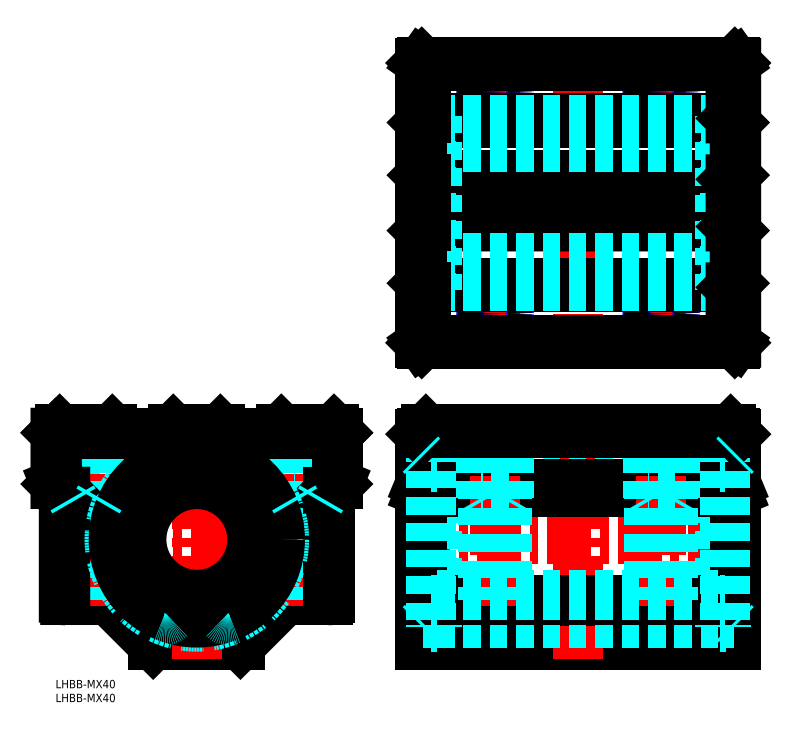
<metadata>
{"format":"dxf","ext":"dxf","renderer":"ezdxf+matplotlib","layout":"modelspace","background":"white","min_lineweight":24,"dpi":150}
</metadata>
<code>
0
SECTION
2
ENTITIES
0
INSERT
8
MSM_CONTINUOUS
2
*U9
10
0
20
0
30
0
0
INSERT
8
MSM_CONTINUOUS
2
*U10
10
0
20
0
30
0
0
LINE
8
MSM_CONTINUOUS
10
245.7
20
88.71
30
0
11
245.7
21
12.72
31
0
0
LINE
8
MSM_CONTINUOUS
10
245.7
20
12.72
30
0
11
131.7
21
12.72
31
0
0
LINE
8
MSM_CONTINUOUS
10
131.7
20
88.71
30
0
11
131.7
21
12.72
31
0
0
LINE
8
MSM_CENTER
10
126.7
20
50.72
30
0
11
250.7
21
50.72
31
0
0
LINE
8
MSM_CONTINUOUS
10
132.2
20
121.2
30
0
11
245.2
21
121.2
31
0
0
LINE
8
MSM_CENTER
10
211.7
20
132.2
30
0
11
225.7
21
132.2
31
0
0
LINE
8
MSM_CONTINUOUS
10
132.2
20
223.2
30
0
11
245.2
21
223.2
31
0
0
LINE
8
MSM_CENTER
10
126.7
20
172.2
30
0
11
250.7
21
172.2
31
0
0
LINE
8
MSM_CENTER
10
188.7
20
116.2
30
0
11
188.7
21
228.2
31
0
0
LINE
8
MSM_CENTER
10
218.7
20
125.2
30
0
11
218.7
21
139.2
31
0
0
LINE
8
MSM_CENTER
10
165.7
20
132.2
30
0
11
151.7
21
132.2
31
0
0
LINE
8
MSM_CENTER
10
158.7
20
125.2
30
0
11
158.7
21
139.2
31
0
0
LINE
8
MSM_CENTER
10
211.7
20
212.2
30
0
11
225.7
21
212.2
31
0
0
LINE
8
MSM_CENTER
10
218.7
20
219.2
30
0
11
218.7
21
205.2
31
0
0
LINE
8
MSM_CENTER
10
165.7
20
212.2
30
0
11
151.7
21
212.2
31
0
0
LINE
8
MSM_CENTER
10
158.7
20
219.2
30
0
11
158.7
21
205.2
31
0
0
CIRCLE
8
MSM_NARROW
10
218.7
20
132.2
30
0
40
5
0
CIRCLE
8
MSM_NARROW
10
158.7
20
132.2
30
0
40
5
0
CIRCLE
8
MSM_NARROW
10
218.7
20
212.2
30
0
40
5
0
CIRCLE
8
MSM_NARROW
10
158.7
20
212.2
30
0
40
5
0
CIRCLE
8
MSM_CONTINUOUS
10
218.7
20
132.2
30
0
40
4.35
0
CIRCLE
8
MSM_CONTINUOUS
10
158.7
20
132.2
30
0
40
4.35
0
CIRCLE
8
MSM_CONTINUOUS
10
158.7
20
212.2
30
0
40
4.35
0
CIRCLE
8
MSM_CONTINUOUS
10
218.7
20
212.2
30
0
40
4.35
0
LINE
8
MSM_CENTER
10
-2.001
20
50.72
30
0
11
104
21
50.72
31
0
0
LINE
8
MSM_CONTINUOUS
10
102
20
89.22
30
0
11
102
21
70.72
31
0
0
LINE
8
MSM_CONTINUOUS
10
102
20
89.22
30
0
11
100.5
21
90.72
31
0
0
LINE
8
MSM_CONTINUOUS
10
99
20
67.72
30
0
11
99
21
29.72
31
0
0
LINE
8
MSM_CONTINUOUS
10
82.75
20
28.72
30
0
11
98
21
28.72
31
0
0
LINE
8
MSM_CONTINUOUS
10
66.75
20
12.72
30
0
11
82.75
21
28.72
31
0
0
LINE
8
MSM_CONTINUOUS
10
100.5
20
90.72
30
0
11
81.5
21
90.72
31
0
0
LINE
8
MSM_CONTINUOUS
10
80
20
89.22
30
0
11
81.5
21
90.72
31
0
0
LINE
8
MSM_CONTINUOUS
10
20.5
20
90.72
30
0
11
1.501
21
90.72
31
0
0
LINE
8
MSM_CONTINUOUS
10
66.75
20
12.72
30
0
11
35.25
21
12.72
31
0
0
LINE
8
MSM_CONTINUOUS
10
0.001313
20
89.22
30
0
11
1.501
21
90.72
31
0
0
LINE
8
MSM_CONTINUOUS
10
19.25
20
28.72
30
0
11
4.001
21
28.72
31
0
0
LINE
8
MSM_CONTINUOUS
10
35.25
20
12.72
30
0
11
19.25
21
28.72
31
0
0
LINE
8
MSM_DASHED
10
6.001
20
90.72
30
0
11
6.001
21
65.72
31
0
0
LINE
8
MSM_DASHED
10
16
20
65.72
30
0
11
6.001
21
65.72
31
0
0
LINE
8
MSM_CONTINUOUS
10
22
20
89.22
30
0
11
20.5
21
90.72
31
0
0
LINE
8
MSM_DASHED
10
16
20
90.72
30
0
11
16
21
65.72
31
0
0
LINE
8
MSM_CENTER
10
11
20
93.24
30
0
11
11
21
25.62
31
0
0
LINE
8
MSM_CENTER
10
51
20
95.72
30
0
11
51
21
7.715
31
0
0
LINE
8
MSM_DASHED
10
6.651
20
90.72
30
0
11
6.651
21
28.72
31
0
0
LINE
8
MSM_DASHED
10
15.35
20
90.72
30
0
11
15.35
21
28.72
31
0
0
LINE
8
MSM_CENTER
10
91
20
93.24
30
0
11
91
21
25.62
31
0
0
LINE
8
MSM_CONTINUOUS
10
42.5
20
90.72
30
0
11
59.5
21
90.72
31
0
0
LINE
8
MSM_CONTINUOUS
10
61
20
89.22
30
0
11
59.5
21
90.72
31
0
0
LINE
8
MSM_CONTINUOUS
10
41
20
89.22
30
0
11
42.5
21
90.72
31
0
0
LINE
8
MSM_CONTINUOUS
10
80
20
89.22
30
0
11
61
21
89.22
31
0
0
LINE
8
MSM_DASHED
10
132.5
20
80.72
30
0
11
135.5
21
80.72
31
0
0
LINE
8
MSM_DASHED
10
132.5
20
20.72
30
0
11
135.5
21
20.72
31
0
0
LINE
8
MSM_CENTER
10
188.7
20
95.72
30
0
11
188.7
21
7.715
31
0
0
LINE
8
MSM_DASHED
10
239.7
20
82.22
30
0
11
239.7
21
19.22
31
0
0
LINE
8
MSM_DASHED
10
137.7
20
82.22
30
0
11
137.7
21
19.22
31
0
0
LINE
8
MSM_DASHED
10
135.5
20
82.22
30
0
11
135.5
21
19.22
31
0
0
LINE
8
MSM_DASHED
10
241.9
20
82.22
30
0
11
241.9
21
19.22
31
0
0
LINE
8
MSM_DASHED
10
135.5
20
82.22
30
0
11
137.7
21
82.22
31
0
0
LINE
8
MSM_DASHED
10
239.7
20
82.22
30
0
11
241.9
21
82.22
31
0
0
LINE
8
MSM_DASHED
10
135.5
20
19.22
30
0
11
137.7
21
19.22
31
0
0
LINE
8
MSM_DASHED
10
239.7
20
19.22
30
0
11
241.9
21
19.22
31
0
0
LINE
8
MSM_DASHED
10
86
20
90.72
30
0
11
86
21
65.72
31
0
0
LINE
8
MSM_DASHED
10
96
20
65.72
30
0
11
86
21
65.72
31
0
0
LINE
8
MSM_DASHED
10
96
20
90.72
30
0
11
96
21
65.72
31
0
0
LINE
8
MSM_DASHED
10
86.65
20
90.72
30
0
11
86.65
21
28.72
31
0
0
LINE
8
MSM_DASHED
10
95.35
20
90.72
30
0
11
95.35
21
28.72
31
0
0
LINE
8
MSM_DASHED
10
137.7
20
80.72
30
0
11
239.7
21
80.72
31
0
0
LINE
8
MSM_DASHED
10
241.9
20
80.72
30
0
11
244.9
21
80.72
31
0
0
LINE
8
MSM_DASHED
10
241.9
20
20.72
30
0
11
244.9
21
20.72
31
0
0
LINE
8
MSM_DASHED
10
137.7
20
20.72
30
0
11
239.7
21
20.72
31
0
0
LINE
8
MSM_CONTINUOUS
10
132.2
20
70.72
30
0
11
245.2
21
70.72
31
0
0
LINE
8
MSM_CONTINUOUS
10
132.2
20
67.72
30
0
11
245.2
21
67.72
31
0
0
LINE
8
MSM_CONTINUOUS
10
131.7
20
28.72
30
0
11
245.7
21
28.72
31
0
0
LINE
8
MSM_CENTER
10
158.7
20
92.72
30
0
11
158.7
21
26.72
31
0
0
LINE
8
MSM_CENTER
10
218.7
20
92.72
30
0
11
218.7
21
26.72
31
0
0
LINE
8
MSM_DASHED
10
153.7
20
90.72
30
0
11
153.7
21
65.72
31
0
0
LINE
8
MSM_DASHED
10
163.7
20
65.72
30
0
11
153.7
21
65.72
31
0
0
LINE
8
MSM_DASHED
10
163.7
20
90.72
30
0
11
163.7
21
65.72
31
0
0
LINE
8
MSM_DASHED
10
154.3
20
90.72
30
0
11
154.3
21
28.72
31
0
0
LINE
8
MSM_DASHED
10
163
20
90.72
30
0
11
163
21
28.72
31
0
0
LINE
8
MSM_DASHED
10
213.7
20
90.72
30
0
11
213.7
21
65.72
31
0
0
LINE
8
MSM_DASHED
10
223.7
20
65.72
30
0
11
213.7
21
65.72
31
0
0
LINE
8
MSM_DASHED
10
223.7
20
90.72
30
0
11
223.7
21
65.72
31
0
0
LINE
8
MSM_DASHED
10
214.3
20
90.72
30
0
11
214.3
21
28.72
31
0
0
LINE
8
MSM_DASHED
10
223
20
90.72
30
0
11
223
21
28.72
31
0
0
LINE
8
MSM_CONTINUOUS
10
133.7
20
180.7
30
0
11
243.7
21
180.7
31
0
0
LINE
8
MSM_CONTINUOUS
10
133.7
20
202.7
30
0
11
243.7
21
202.7
31
0
0
LINE
8
MSM_CONTINUOUS
10
132.2
20
121.2
30
0
11
131.7
21
121.7
31
0
0
LINE
8
MSM_CONTINUOUS
10
132.2
20
223.2
30
0
11
131.7
21
222.7
31
0
0
LINE
8
MSM_CONTINUOUS
10
132.2
20
89.21
30
0
11
132.2
21
28.72
31
0
0
LINE
8
MSM_CONTINUOUS
10
133.7
20
221.7
30
0
11
243.7
21
221.7
31
0
0
LINE
8
MSM_CONTINUOUS
10
132.2
20
201.2
30
0
11
245.2
21
201.2
31
0
0
LINE
8
MSM_CONTINUOUS
10
133.7
20
202.7
30
0
11
132.2
21
201.2
31
0
0
LINE
8
MSM_CONTINUOUS
10
133.7
20
180.7
30
0
11
132.2
21
182.2
31
0
0
LINE
8
MSM_CONTINUOUS
10
132.2
20
182.2
30
0
11
245.2
21
182.2
31
0
0
LINE
8
MSM_CONTINUOUS
10
131.7
20
222.7
30
0
11
131.7
21
121.7
31
0
0
LINE
8
MSM_CONTINUOUS
10
132.2
20
143.2
30
0
11
245.2
21
143.2
31
0
0
LINE
8
MSM_CONTINUOUS
10
133.7
20
141.7
30
0
11
243.7
21
141.7
31
0
0
LINE
8
MSM_CONTINUOUS
10
133.7
20
122.7
30
0
11
243.7
21
122.7
31
0
0
LINE
8
MSM_CONTINUOUS
10
133.7
20
141.7
30
0
11
132.2
21
143.2
31
0
0
LINE
8
MSM_CONTINUOUS
10
131.7
20
162.2
30
0
11
131.7
21
162.2
31
0
0
LINE
8
MSM_CONTINUOUS
10
133.7
20
163.7
30
0
11
132.2
21
162.2
31
0
0
LINE
8
MSM_CONTINUOUS
10
133.7
20
163.7
30
0
11
243.7
21
163.7
31
0
0
LINE
8
MSM_CONTINUOUS
10
133.7
20
122.7
30
0
11
131.9
21
121.4
31
0
0
LINE
8
MSM_CONTINUOUS
10
133.7
20
221.7
30
0
11
131.9
21
222.9
31
0
0
ARC
8
MSM_CONTINUOUS
10
98
20
29.72
30
0
40
1
50
270
51
0
0
ARC
8
MSM_CONTINUOUS
10
4.001
20
29.72
30
0
40
1
50
180
51
270
0
LINE
8
MSM_CONTINUOUS
10
102
20
70.72
30
0
11
99
21
67.72
31
0
0
LINE
8
MSM_CONTINUOUS
10
101.5
20
88.72
30
0
11
101.5
21
70.92
31
0
0
LINE
8
MSM_CONTINUOUS
10
101.5
20
70.92
30
0
11
98.5
21
67.92
31
0
0
LINE
8
MSM_CONTINUOUS
10
98.5
20
67.92
30
0
11
98.5
21
28.85
31
0
0
LINE
8
MSM_CONTINUOUS
10
102
20
70.72
30
0
11
101.5
21
70.92
31
0
0
LINE
8
MSM_CONTINUOUS
10
99
20
67.72
30
0
11
98.5
21
67.92
31
0
0
LINE
8
MSM_CONTINUOUS
10
0
20
70.72
30
0
11
0.5
21
70.93
31
0
0
LINE
8
MSM_CONTINUOUS
10
3
20
67.72
30
0
11
3.5
21
67.93
31
0
0
LINE
8
MSM_CONTINUOUS
10
0.5
20
70.93
30
0
11
3.5
21
67.93
31
0
0
LINE
8
MSM_CONTINUOUS
10
3.5
20
67.93
30
0
11
3.497
21
28.85
31
0
0
LINE
8
MSM_CONTINUOUS
10
0.5012
20
88.72
30
0
11
0.5
21
70.93
31
0
0
LINE
8
MSM_CONTINUOUS
10
0.001209
20
89.22
30
0
11
0
21
70.72
31
0
0
LINE
8
MSM_CONTINUOUS
10
0
20
70.72
30
0
11
3
21
67.72
31
0
0
LINE
8
MSM_CONTINUOUS
10
3
20
67.72
30
0
11
2.997
21
29.72
31
0
0
LINE
8
MSM_CONTINUOUS
10
132.2
20
70.72
30
0
11
131.7
21
70.92
31
0
0
LINE
8
MSM_CONTINUOUS
10
132.2
20
67.72
30
0
11
131.7
21
67.92
31
0
0
LINE
8
MSM_CONTINUOUS
10
245.2
20
89.21
30
0
11
245.2
21
28.72
31
0
0
LINE
8
MSM_CONTINUOUS
10
245.2
20
70.72
30
0
11
245.7
21
70.92
31
0
0
LINE
8
MSM_CONTINUOUS
10
245.2
20
67.72
30
0
11
245.7
21
67.92
31
0
0
LINE
8
MSM_DASHED
10
137.7
20
76.72
30
0
11
135.7
21
76.72
31
0
0
LINE
8
MSM_DASHED
10
137.7
20
21.55
30
0
11
135.7
21
21.55
31
0
0
LINE
8
MSM_DASHED
10
137.7
20
28.68
30
0
11
135.7
21
28.68
31
0
0
LINE
8
MSM_DASHED
10
135.7
20
21.55
30
-0.5
11
135.7
21
82.22
31
-0.5
0
ARC
8
MSM_CONTINUOUS
10
62.41
20
24.05
30
0
40
2.5
50
198.2
51
224.5
0
LINE
8
MSM_CONTINUOUS
10
59.72
20
24.22
30
0
11
60.03
21
23.27
31
0
0
ARC
8
MSM_CONTINUOUS
10
62.95
20
25.28
30
0
40
3.4
50
58.31
51
198.2
0
ARC
8
MSM_CONTINUOUS
10
66.52
20
31.07
30
0
40
3.4
50
238.3
51
310.3
0
ARC
8
MSM_CONTINUOUS
10
51
20
49.34
30
0
40
27.37
50
310.3
51
229.7
0
ARC
8
MSM_CONTINUOUS
10
35.48
20
31.07
30
0
40
3.4
50
229.7
51
301.7
0
ARC
8
MSM_CONTINUOUS
10
39.05
20
25.28
30
0
40
3.4
50
341.8
51
121.7
0
LINE
8
MSM_CONTINUOUS
10
41.97
20
23.27
30
0
11
42.28
21
24.22
31
0
0
ARC
8
MSM_CONTINUOUS
10
39.59
20
24.05
30
0
40
2.5
50
315.5
51
341.8
0
CIRCLE
8
MSM_CONTINUOUS
10
62.95
20
25.28
30
0
40
1.25
0
CIRCLE
8
MSM_CONTINUOUS
10
39.05
20
25.28
30
0
40
1.25
0
CIRCLE
8
MSM_DASHED
10
51
20
50.72
30
0
40
31.5
0
CIRCLE
8
MSM_CONTINUOUS
10
51
20
50.72
30
0
40
30
0
ARC
8
MSM_DASHED
10
62.41
20
24.05
30
0
40
2.5
50
224.5
51
293.2
0
ARC
8
MSM_DASHED
10
39.59
20
24.05
30
0
40
2.5
50
246.8
51
315.5
0
CIRCLE
8
MSM_CONTINUOUS
10
51
20
50.72
30
0
40
20
0
LINE
8
MSM_DASHED
10
137.7
20
30.72
30
0
11
239.7
21
30.72
31
0
0
LINE
8
MSM_DASHED
10
239.7
20
76.72
30
0
11
241.7
21
76.72
31
0
0
LINE
8
MSM_DASHED
10
241.7
20
21.55
30
-0.5
11
241.7
21
82.22
31
-0.5
0
LINE
8
MSM_DASHED
10
239.7
20
21.55
30
0
11
241.7
21
21.55
31
0
0
LINE
8
MSM_DASHED
10
239.7
20
28.68
30
0
11
241.7
21
28.68
31
0
0
LINE
8
MSM_DASHED
10
239.7
20
203.7
30
0
11
239.7
21
140.7
31
0
0
LINE
8
MSM_DASHED
10
137.7
20
203.7
30
0
11
137.7
21
140.7
31
0
0
LINE
8
MSM_DASHED
10
135.5
20
203.7
30
0
11
135.5
21
140.7
31
0
0
LINE
8
MSM_DASHED
10
241.9
20
203.7
30
0
11
241.9
21
140.7
31
0
0
LINE
8
MSM_DASHED
10
135.5
20
203.7
30
0
11
137.7
21
203.7
31
0
0
LINE
8
MSM_DASHED
10
239.7
20
203.7
30
0
11
241.9
21
203.7
31
0
0
LINE
8
MSM_DASHED
10
135.5
20
140.7
30
0
11
137.7
21
140.7
31
0
0
LINE
8
MSM_DASHED
10
239.7
20
140.7
30
0
11
241.9
21
140.7
31
0
0
LINE
8
MSM_DASHED
10
137.7
20
202.2
30
0
11
239.7
21
202.2
31
0
0
LINE
8
MSM_DASHED
10
137.7
20
142.2
30
0
11
239.7
21
142.2
31
0
0
LINE
8
MSM_DASHED
10
132.5
20
202.2
30
0
11
131.7
21
203
31
0
0
LINE
8
MSM_DASHED
10
132.5
20
202.2
30
0
11
135.5
21
202.2
31
0
0
LINE
8
MSM_DASHED
10
132.5
20
142.2
30
0
11
131.7
21
141.4
31
0
0
LINE
8
MSM_DASHED
10
132.5
20
142.2
30
0
11
135.5
21
142.2
31
0
0
LINE
8
MSM_DASHED
10
244.9
20
142.2
30
0
11
245.7
21
141.4
31
0
0
LINE
8
MSM_DASHED
10
244.9
20
202.2
30
0
11
245.7
21
203
31
0
0
LINE
8
MSM_DASHED
10
241.9
20
142.2
30
0
11
244.9
21
142.2
31
0
0
LINE
8
MSM_DASHED
10
241.9
20
202.2
30
0
11
244.9
21
202.2
31
0
0
LINE
8
MSM_DASHED
10
135.7
20
140.7
30
-0.5
11
135.7
21
203.7
31
-0.5
0
LINE
8
MSM_DASHED
10
137.7
20
152.2
30
0
11
239.7
21
152.2
31
0
0
LINE
8
MSM_DASHED
10
241.7
20
140.7
30
-0.5
11
241.7
21
203.7
31
-0.5
0
LINE
8
MSM_DASHED
10
137.7
20
192.2
30
0
11
239.7
21
192.2
31
0
0
LINE
8
MSM_DASHED
10
135.7
20
180.7
30
0
11
137.7
21
180.7
31
0
0
LINE
8
MSM_DASHED
10
135.7
20
163.6
30
0
11
137.7
21
163.6
31
0
0
LINE
8
MSM_DASHED
10
239.7
20
180.7
30
0
11
241.7
21
180.7
31
0
0
LINE
8
MSM_DASHED
10
239.7
20
163.6
30
0
11
241.7
21
163.6
31
0
0
LINE
8
MSM_DASHED
10
213.7
20
65.72
30
0
11
214.3
21
64.59
31
0
0
LINE
8
MSM_DASHED
10
223.7
20
65.72
30
0
11
223
21
64.59
31
0
0
LINE
8
MSM_DASHED
10
153.7
20
65.72
30
0
11
154.3
21
64.59
31
0
0
LINE
8
MSM_DASHED
10
163.7
20
65.72
30
0
11
163
21
64.59
31
0
0
LINE
8
MSM_DASHED
10
86
20
65.72
30
0
11
86.65
21
64.59
31
0
0
LINE
8
MSM_DASHED
10
96
20
65.72
30
0
11
95.35
21
64.59
31
0
0
LINE
8
MSM_DASHED
10
6.001
20
65.72
30
0
11
6.651
21
64.59
31
0
0
LINE
8
MSM_DASHED
10
16
20
65.72
30
0
11
15.35
21
64.59
31
0
0
LINE
8
MSM_CONTINUOUS
10
41
20
89.22
30
0
11
22
21
89.22
31
0
0
LINE
8
MSM_CONTINUOUS
10
0.001208
20
89.22
30
0
11
0.5012
21
88.72
31
0
0
LINE
8
MSM_CONTINUOUS
10
102
20
89.21
30
0
11
101.5
21
88.71
31
0
0
LINE
8
MSM_CONTINUOUS
10
101.5
20
88.72
30
0
11
0.5012
21
88.72
31
0
0
LINE
8
MSM_CONTINUOUS
10
133.7
20
202.7
30
0
11
133.7
21
221.7
31
0
0
LINE
8
MSM_CONTINUOUS
10
133.7
20
180.7
30
0
11
133.7
21
163.7
31
0
0
LINE
8
MSM_CONTINUOUS
10
133.7
20
141.7
30
0
11
133.7
21
122.7
31
0
0
LINE
8
MSM_CONTINUOUS
10
132.2
20
201.2
30
0
11
132.2
21
182.2
31
0
0
LINE
8
MSM_CONTINUOUS
10
132.2
20
162.2
30
0
11
132.2
21
143.2
31
0
0
LINE
8
MSM_CONTINUOUS
10
245.2
20
121.2
30
0
11
245.7
21
121.7
31
0
0
LINE
8
MSM_CONTINUOUS
10
245.2
20
223.2
30
0
11
245.7
21
222.7
31
0
0
LINE
8
MSM_CONTINUOUS
10
243.7
20
202.7
30
0
11
245.2
21
201.2
31
0
0
LINE
8
MSM_CONTINUOUS
10
243.7
20
180.7
30
0
11
245.2
21
182.2
31
0
0
LINE
8
MSM_CONTINUOUS
10
243.7
20
141.7
30
0
11
245.2
21
143.2
31
0
0
LINE
8
MSM_CONTINUOUS
10
245.7
20
222.7
30
0
11
245.7
21
121.7
31
0
0
LINE
8
MSM_CONTINUOUS
10
243.7
20
163.7
30
0
11
245.2
21
162.2
31
0
0
LINE
8
MSM_CONTINUOUS
10
243.7
20
221.7
30
0
11
245.4
21
222.9
31
0
0
LINE
8
MSM_CONTINUOUS
10
243.7
20
122.7
30
0
11
245.4
21
121.4
31
0
0
LINE
8
MSM_CONTINUOUS
10
243.7
20
202.7
30
0
11
243.7
21
221.7
31
0
0
LINE
8
MSM_CONTINUOUS
10
243.7
20
180.7
30
0
11
243.7
21
163.7
31
0
0
LINE
8
MSM_CONTINUOUS
10
243.7
20
141.7
30
0
11
243.7
21
122.7
31
0
0
LINE
8
MSM_CONTINUOUS
10
245.2
20
201.2
30
0
11
245.2
21
182.2
31
0
0
LINE
8
MSM_CONTINUOUS
10
245.7
20
162.2
30
0
11
245.7
21
162.2
31
0
0
LINE
8
MSM_CONTINUOUS
10
245.2
20
162.2
30
0
11
245.2
21
143.2
31
0
0
LINE
8
MSM_CONTINUOUS
10
245.7
20
201.2
30
0
11
245.7
21
201.2
31
0
0
LINE
8
MSM_CONTINUOUS
10
245.7
20
182.2
30
0
11
245.7
21
182.2
31
0
0
LINE
8
MSM_CONTINUOUS
10
245.7
20
143.2
30
0
11
245.7
21
143.2
31
0
0
LINE
8
MSM_CONTINUOUS
10
133.7
20
90.71
30
0
11
131.7
21
88.71
31
0
0
LINE
8
MSM_CONTINUOUS
10
132.2
20
89.21
30
0
11
245.2
21
89.21
31
0
0
LINE
8
MSM_CONTINUOUS
10
133.7
20
90.71
30
0
11
243.7
21
90.71
31
0
0
LINE
8
MSM_CONTINUOUS
10
243.7
20
90.71
30
0
11
245.7
21
88.71
31
0
0
LINE
8
MSM_DASHED
10
131.7
20
81.52
30
0
11
132.5
21
80.72
31
0
0
LINE
8
MSM_DASHED
10
245.7
20
81.52
30
0
11
244.9
21
80.72
31
0
0
LINE
8
MSM_DASHED
10
131.7
20
19.92
30
0
11
132.5
21
20.72
31
0
0
LINE
8
MSM_DASHED
10
245.7
20
19.92
30
0
11
244.9
21
20.72
31
0
0
ENDSEC
0
EOF

</code>
